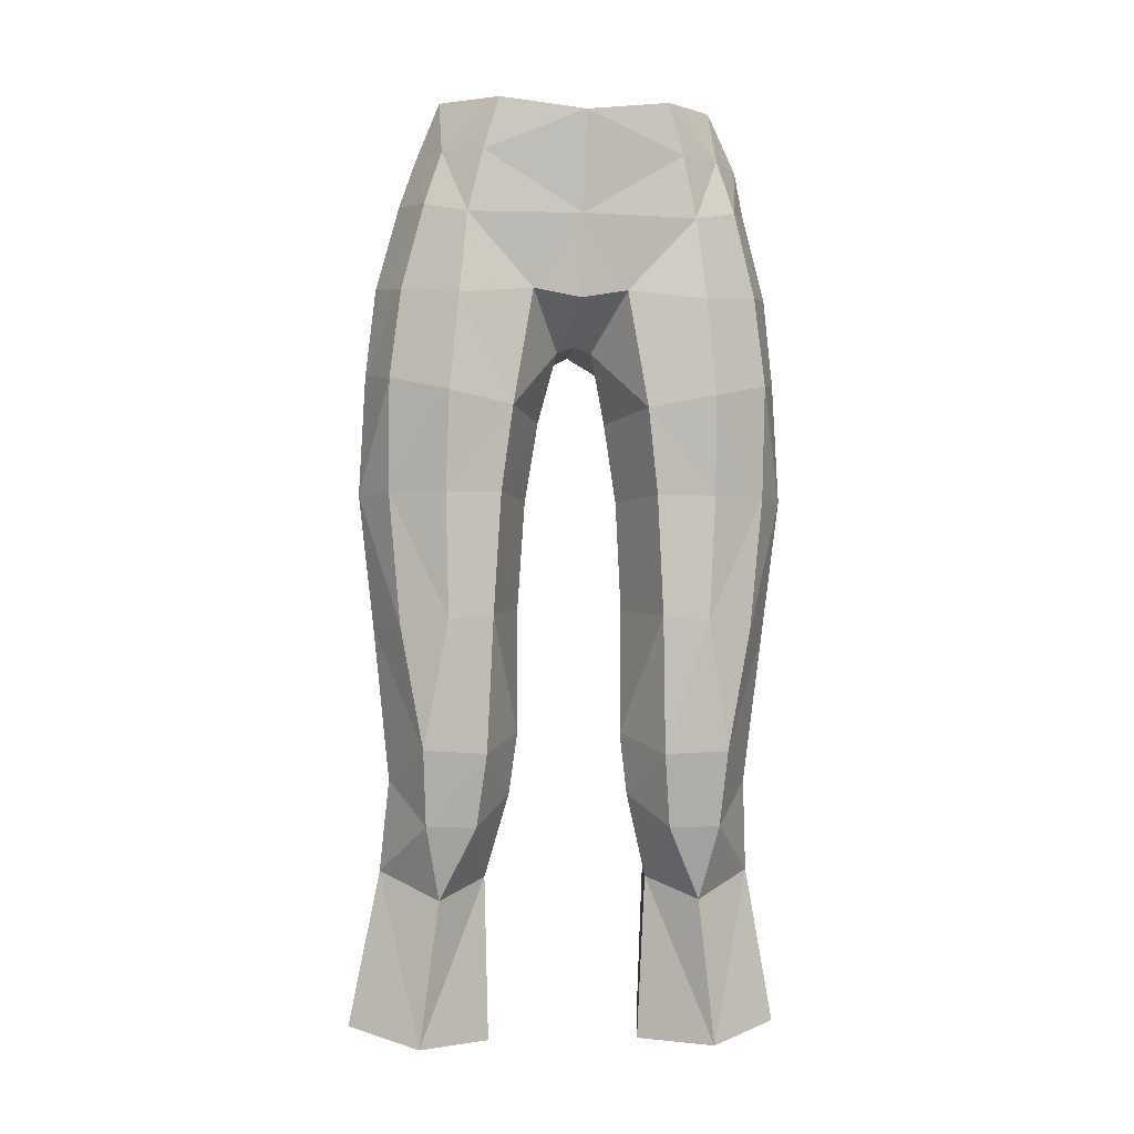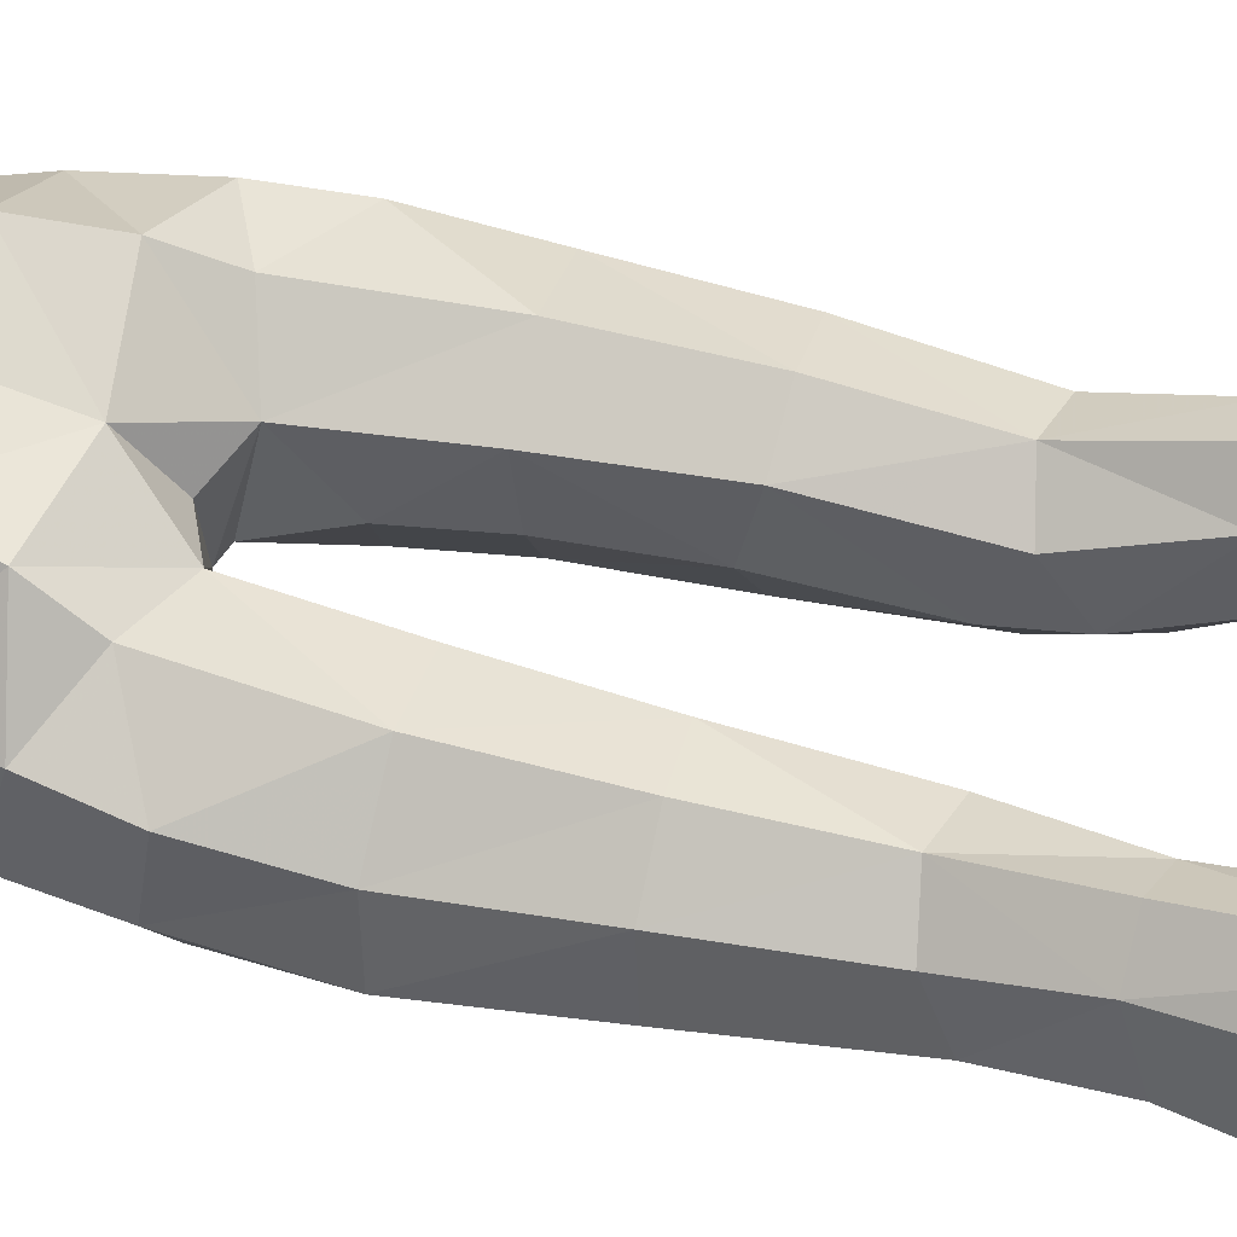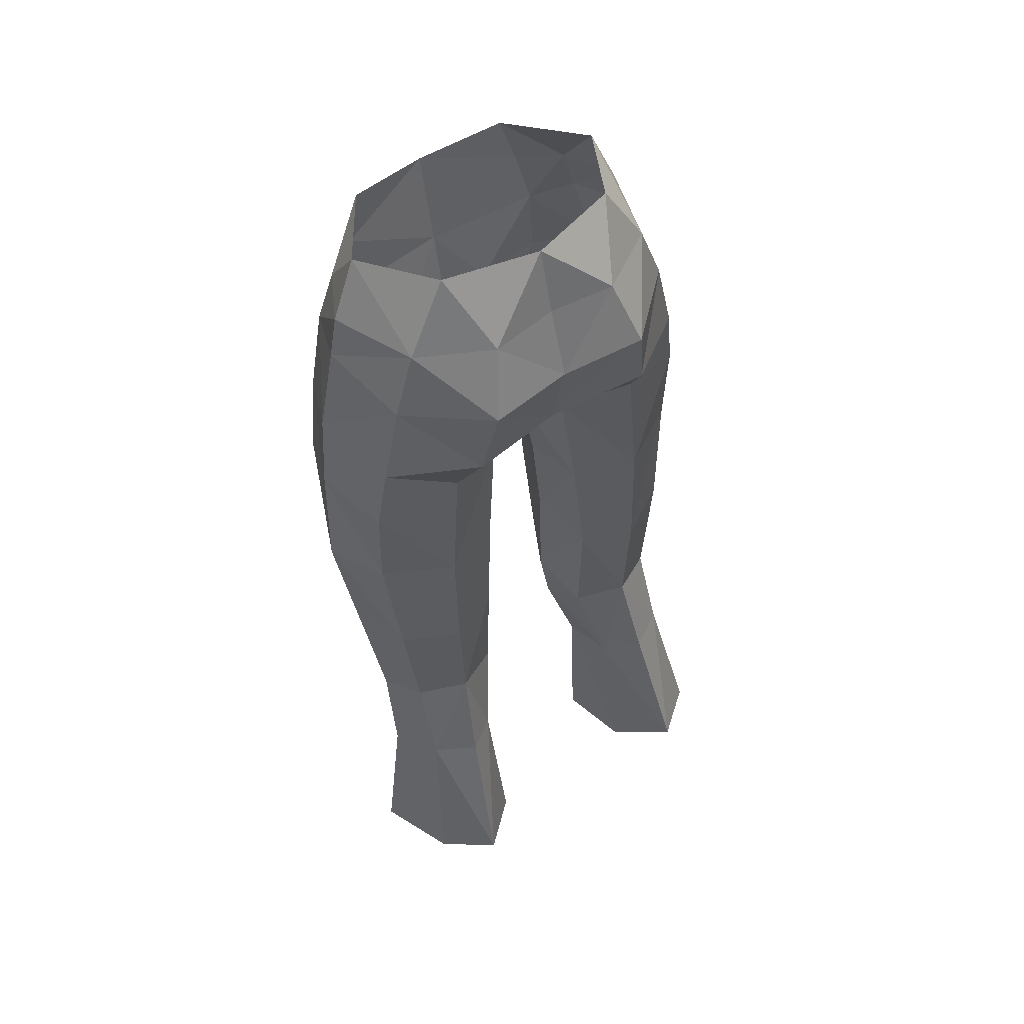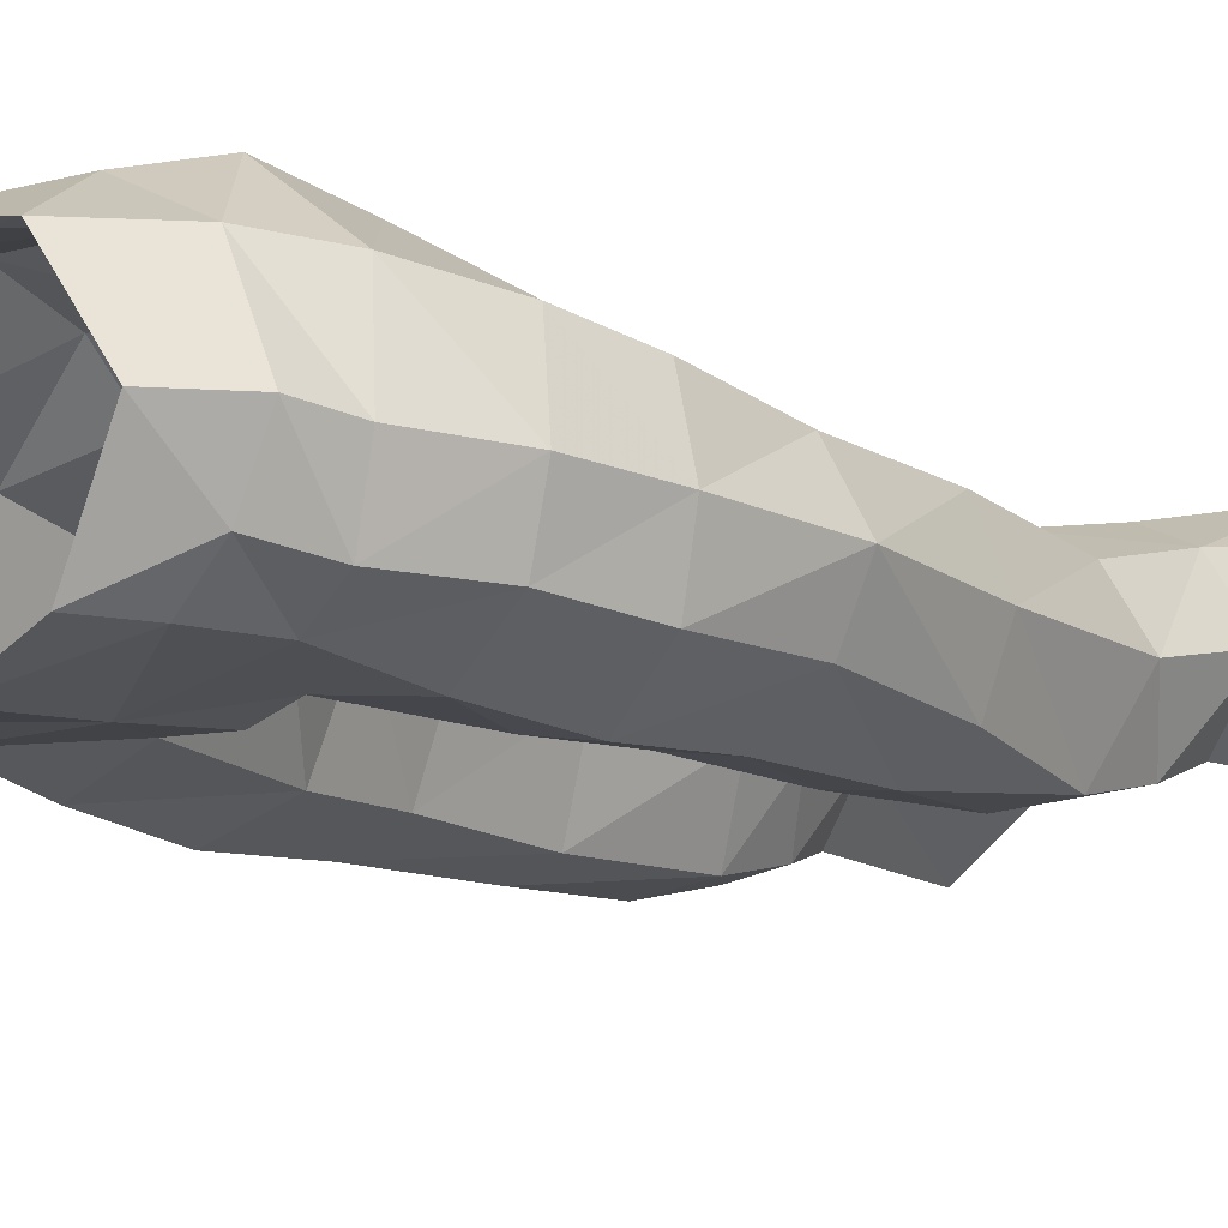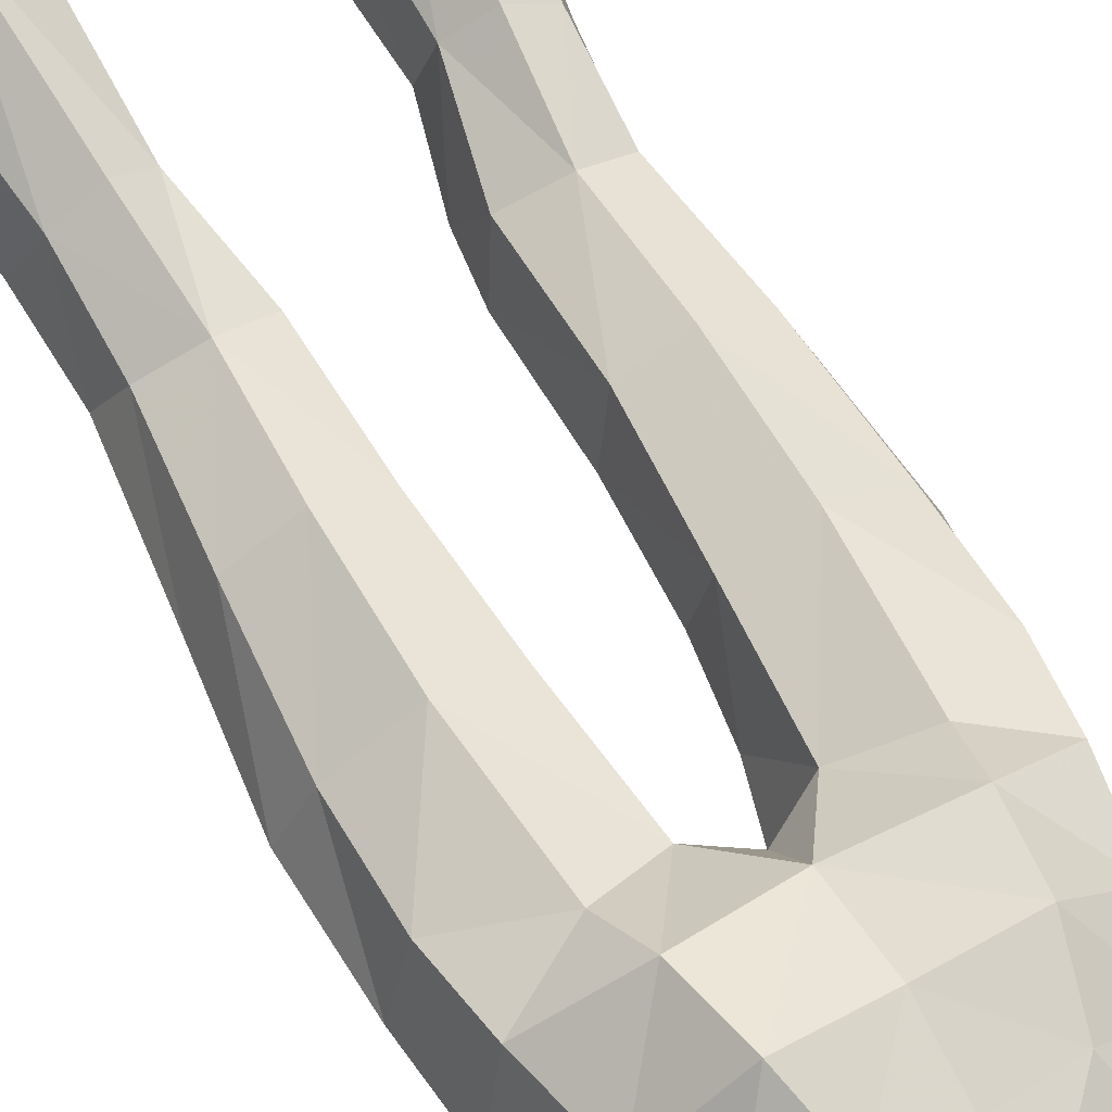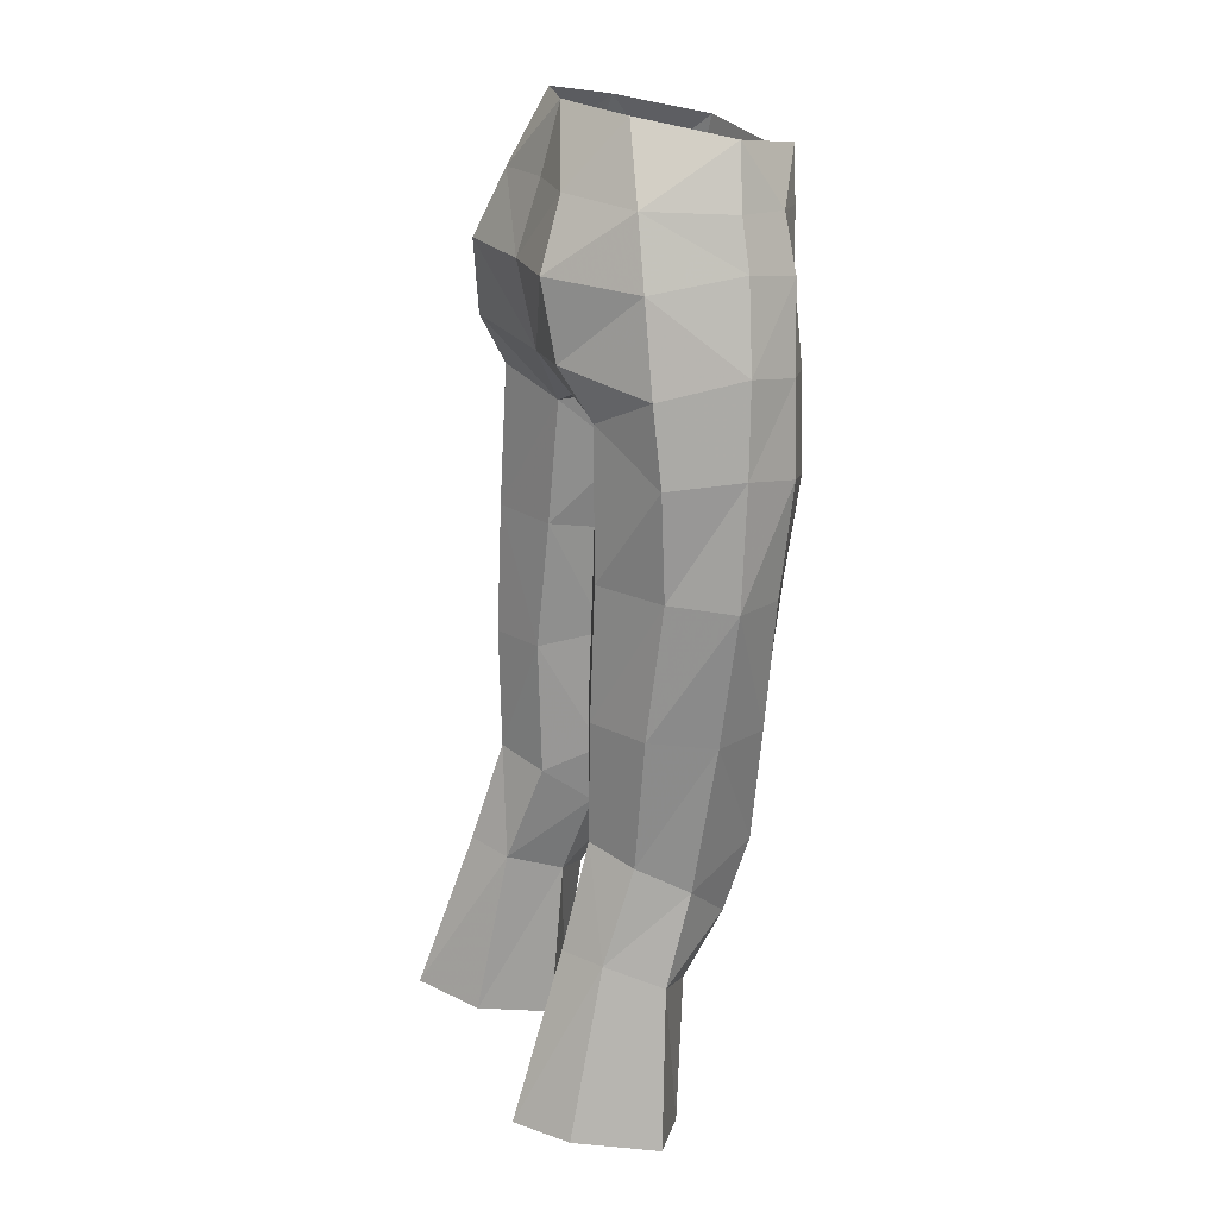
<metadata>
{"format":"obj","ext":"obj","renderer":"f3d","projection":"perspective","resolution":1024,"background":"white","views":[{"elev":-5.7,"azim":-7.1,"up":"+Z"},{"elev":61.8,"azim":105.9,"up":"+Y"},{"elev":56.2,"azim":144.8,"up":"+Z"},{"elev":-19.7,"azim":40.5,"up":"+Y"},{"elev":58.6,"azim":-29.7,"up":"+Y"},{"elev":21.5,"azim":-112.8,"up":"+Z"}]}
</metadata>
<code>
g summoner_trousers_female_95080
v 6.034 2.669 28.33
v 6.905 4.25 22.3
v 5.071 5.639 22.36
v 4.536 3.552 28.36
v 3.244 2.647 27.96
v 3.202 3.964 21.79
v 6.824 0.6852 27.44
v 5.394 -0.4132 21.08
v 7.895 1.249 21.78
v 2.982 0.5286 27.2
v 2.766 1.137 21.22
v 2.766 1.137 21.22
v 2.982 0.5286 27.2
v 4.736 -0.9232 26.41
v 6.401 -3.74 48.17
v 5.619 -4.063 51.2
v 4.084 -4.784 50.79
v 4.419 -4.993 47.82
v 7.514 -1.589 45.36
v 6.801 1.003 45.13
v 6.409 1.151 47.89
v 7.173 -1.791 48.53
v 6.756 -3.168 40.92
v 6.789 -3.65 44.96
v 4.744 -4.945 44.36
v 4.803 -4.351 40.83
v 2.045 1.325 41.31
v 1.682 -1.04 40.94
v 1.227 -1.225 43.83
v 1.649 1.078 45.86
v 1.659 -4.449 48.17
v 2.425 -4.237 43.99
v 3.985 2.092 46.66
v 3.577 3.165 48.58
v -0.005123 -2.119 46.53
v 0.06127 0.5293 46.64
v 0.6223 -2.096 46.31
v 0.017 2.475 48.12
v -0.04378 -4.602 47.84
v -0.005123 -2.119 46.53
v 0.6223 -2.096 46.31
v -0.04378 -5.192 50.75
v 1.227 -1.225 43.83
v 3.114 3.506 51.34
v 5.729 1.129 51.07
v 0.017 3.129 51.24
v 2.436 2.523 53.75
v 0.01701 2.252 53.8
v 4.9 0.9894 53.48
v 6.356 -2.056 51.58
v -0.005124 1.56 56.21
v 3.044 -5.191 54.87
v 3.599 -4.997 53.01
v 5 -3.923 53.16
v 4.998 -2.337 55.44
v 6.046 -2.042 53.32
v 3.361 0.6361 56.1
v 2.173 -0.3404 30.26
v 3.49 -2.014 29.05
v 5.932 1.483 31.73
v 6.553 -0.3407 30.75
v 2.423 1.522 31.66
v 4.192 2.407 32.12
v 2.173 -0.3404 30.26
v 2.403 1.654 36.61
v 4.385 2.427 36.6
v 3.196 -2.902 31.67
v 5.297 -2.129 29.09
v 5.462 -3.022 31.78
v 7.176 -0.9573 36.21
v 6.305 -2.989 36.18
v 4.648 -3.866 36.38
v 6.428 1.336 36.52
v 1.914 -0.7458 36.99
v 1.889 -0.5738 32.48
v 7.768 -1.32 41.04
v 6.806 0.865 41.37
v 4.366 2.24 41.41
v -0.005118 -5.836 54.33
v 1.889 -0.5738 32.48
v 3.037 -3.571 36.57
v 1.914 -0.7458 36.99
v 2.803 -3.846 40.91
v 1.682 -1.04 40.94
v -5.081 5.639 22.36
v -6.915 4.25 22.3
v -6.044 2.669 28.33
v -4.546 3.552 28.36
v -3.254 2.647 27.96
v -3.212 3.964 21.79
v -7.905 1.249 21.78
v -5.404 -0.4132 21.08
v -6.834 0.6852 27.44
v -2.992 0.5286 27.2
v -2.776 1.137 21.22
v -2.992 0.5286 27.2
v -2.776 1.137 21.22
v -4.747 -0.9232 26.41
v -4.133 -4.784 50.79
v -5.629 -4.062 51.21
v -6.411 -3.74 48.17
v -4.429 -4.993 47.82
v -6.419 1.152 47.89
v -6.811 1.003 45.13
v -7.592 -1.584 45.37
v -7.251 -1.786 48.53
v -4.754 -4.945 44.36
v -6.799 -3.65 44.96
v -6.767 -3.168 40.92
v -4.814 -4.351 40.83
v -1.238 -1.225 43.83
v -1.692 -1.04 40.94
v -2.056 1.325 41.31
v -1.562 0.9973 45.84
v -2.435 -4.237 43.99
v -1.747 -4.449 48.17
v -3.951 2.09 46.66
v -3.521 3.164 48.58
v -0.6326 -2.096 46.31
v -0.6326 -2.096 46.31
v -1.238 -1.225 43.83
v -5.695 1.13 51.07
v -3.058 3.506 51.33
v -2.38 2.523 53.74
v -4.844 0.9909 53.48
v -6.434 -2.036 51.59
v -5.01 -3.922 53.16
v -3.609 -4.996 53.01
v -3.054 -5.191 54.87
v -5.851 -2.03 53.32
v -5.009 -2.337 55.44
v -3.371 0.636 56.1
v -3.5 -2.014 29.05
v -2.183 -0.3404 30.26
v -6.563 -0.3408 30.75
v -5.942 1.483 31.73
v -4.202 2.407 32.12
v -2.434 1.522 31.66
v -2.183 -0.3404 30.26
v -4.395 2.427 36.6
v -2.414 1.654 36.61
v -5.307 -2.129 29.09
v -3.206 -2.902 31.67
v -5.472 -3.022 31.78
v -6.316 -2.989 36.18
v -7.186 -0.9573 36.21
v -4.659 -3.866 36.38
v -6.438 1.336 36.52
v -1.924 -0.7458 36.99
v -1.899 -0.5738 32.48
v -7.778 -1.32 41.04
v -6.816 0.865 41.37
v -4.376 2.24 41.41
v -1.899 -0.5738 32.48
v -1.924 -0.7458 36.99
v -3.047 -3.571 36.57
v -2.813 -3.846 40.91
v -1.692 -1.04 40.94
f 1 2 3
f 3 4 1
f 5 4 3
f 3 6 5
f 7 8 9
f 10 5 6
f 6 11 10
f 9 2 1
f 1 7 9
f 12 8 13
f 13 8 14
f 15 16 17
f 17 18 15
f 19 20 21
f 21 22 19
f 23 24 25
f 25 26 23
f 27 28 29
f 29 30 27
f 18 31 32
f 32 25 18
f 33 21 20
f 33 30 34
f 35 36 30
f 30 37 35
f 34 30 38
f 39 40 41
f 41 31 39
f 17 31 18
f 42 39 31
f 31 17 42
f 33 34 21
f 32 31 41
f 41 43 32
f 34 44 45
f 45 21 34
f 44 34 38
f 38 46 44
f 45 22 21
f 47 44 46
f 46 48 47
f 44 47 49
f 49 45 44
f 22 45 50
f 45 49 50
f 47 48 51
f 52 53 54
f 17 53 42
f 55 56 49
f 49 57 55
f 49 47 57
f 30 36 38
f 58 13 59
f 1 60 61
f 5 62 63
f 63 4 5
f 64 62 5
f 65 66 63
f 63 62 65
f 67 59 68
f 68 69 67
f 67 58 59
f 59 14 68
f 1 4 63
f 63 60 1
f 70 71 69
f 69 61 70
f 14 7 68
f 68 61 69
f 5 10 64
f 72 67 69
f 73 60 63
f 63 66 73
f 74 28 27
f 27 65 74
f 75 58 67
f 76 70 73
f 73 77 76
f 13 14 59
f 7 61 68
f 30 33 78
f 78 27 30
f 7 1 61
f 57 47 51
f 14 8 7
f 54 53 17
f 17 16 54
f 53 79 42
f 53 52 79
f 56 50 49
f 30 29 37
f 80 62 64
f 81 82 75
f 75 67 81
f 65 27 78
f 78 66 65
f 23 26 72
f 72 71 23
f 26 83 81
f 81 72 26
f 66 78 77
f 77 73 66
f 65 62 80
f 80 74 65
f 70 61 60
f 60 73 70
f 83 84 82
f 82 81 83
f 19 76 77
f 77 20 19
f 24 15 18
f 18 25 24
f 32 83 26
f 26 25 32
f 20 77 78
f 78 33 20
f 83 32 43
f 43 84 83
f 22 50 16
f 16 15 22
f 76 19 24
f 24 23 76
f 16 50 56
f 56 54 16
f 71 70 76
f 76 23 71
f 19 22 15
f 15 24 19
f 56 55 54
f 55 52 54
f 72 69 71
f 81 67 72
f 85 86 87
f 87 88 85
f 85 88 89
f 89 90 85
f 91 92 93
f 90 89 94
f 94 95 90
f 87 86 91
f 91 93 87
f 96 92 97
f 98 92 96
f 99 100 101
f 101 102 99
f 103 104 105
f 105 106 103
f 107 108 109
f 109 110 107
f 111 112 113
f 113 114 111
f 115 116 102
f 102 107 115
f 104 103 117
f 118 114 117
f 114 36 35
f 35 119 114
f 38 114 118
f 120 40 39
f 39 116 120
f 102 116 99
f 116 39 42
f 42 99 116
f 103 118 117
f 120 116 115
f 115 121 120
f 122 123 118
f 118 103 122
f 38 118 123
f 123 46 38
f 103 106 122
f 46 123 124
f 124 48 46
f 125 124 123
f 123 122 125
f 126 122 106
f 126 125 122
f 51 48 124
f 127 128 129
f 42 128 99
f 125 130 131
f 131 132 125
f 132 124 125
f 38 36 114
f 133 96 134
f 135 136 87
f 137 138 89
f 89 88 137
f 89 138 139
f 137 140 141
f 141 138 137
f 142 133 143
f 143 144 142
f 133 134 143
f 142 98 133
f 137 88 87
f 87 136 137
f 144 145 146
f 146 135 144
f 142 93 98
f 144 135 142
f 139 94 89
f 144 143 147
f 137 136 148
f 148 140 137
f 113 112 149
f 149 141 113
f 143 134 150
f 148 146 151
f 151 152 148
f 133 98 96
f 142 135 93
f 153 117 114
f 114 113 153
f 135 87 93
f 51 124 132
f 93 92 98
f 99 128 127
f 127 100 99
f 42 79 128
f 79 129 128
f 125 126 130
f 119 111 114
f 139 138 154
f 150 155 156
f 156 143 150
f 153 113 141
f 141 140 153
f 147 110 109
f 109 145 147
f 156 157 110
f 110 147 156
f 152 153 140
f 140 148 152
f 154 138 141
f 141 149 154
f 136 135 146
f 146 148 136
f 155 158 157
f 157 156 155
f 152 151 105
f 105 104 152
f 102 101 108
f 108 107 102
f 110 157 115
f 115 107 110
f 153 152 104
f 104 117 153
f 121 115 157
f 157 158 121
f 100 126 106
f 106 101 100
f 108 105 151
f 151 109 108
f 130 126 100
f 100 127 130
f 151 146 145
f 145 109 151
f 101 106 105
f 105 108 101
f 127 131 130
f 127 129 131
f 145 144 147
f 147 143 156

</code>
